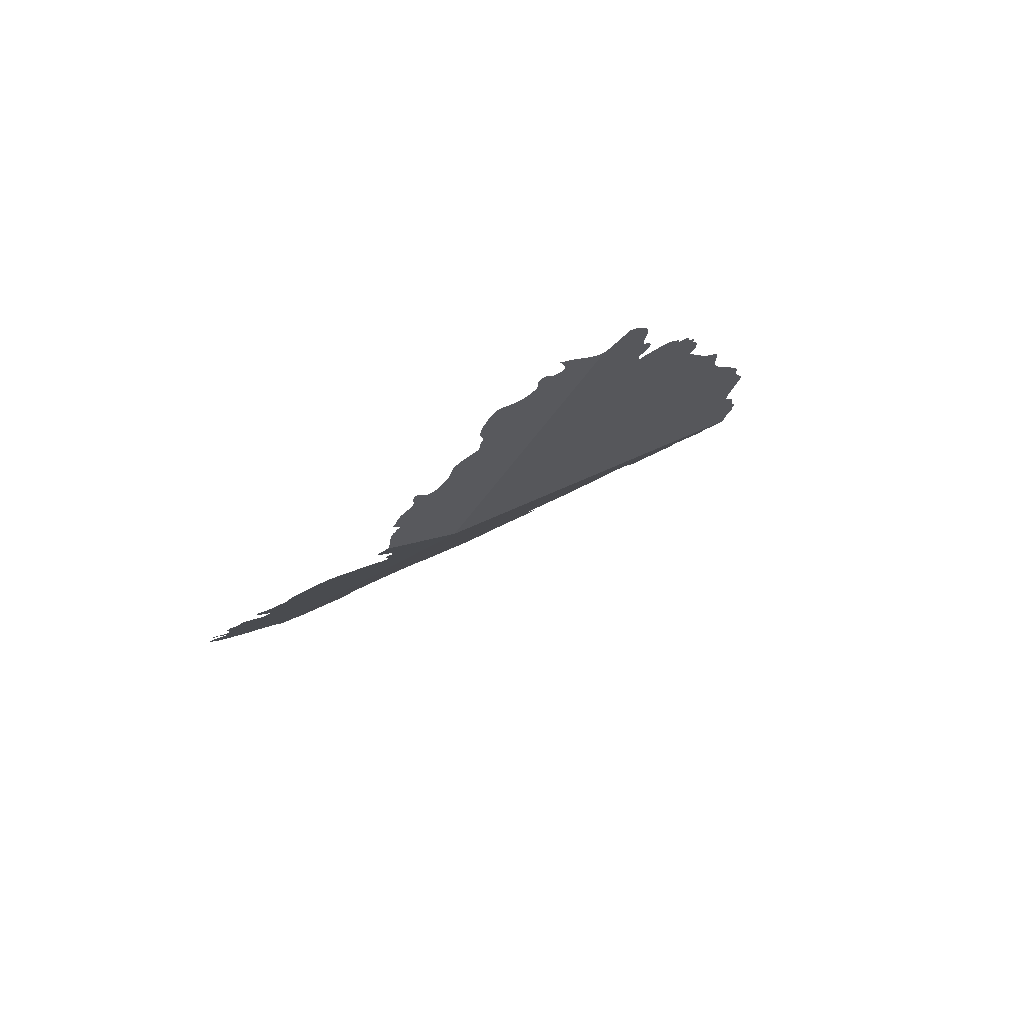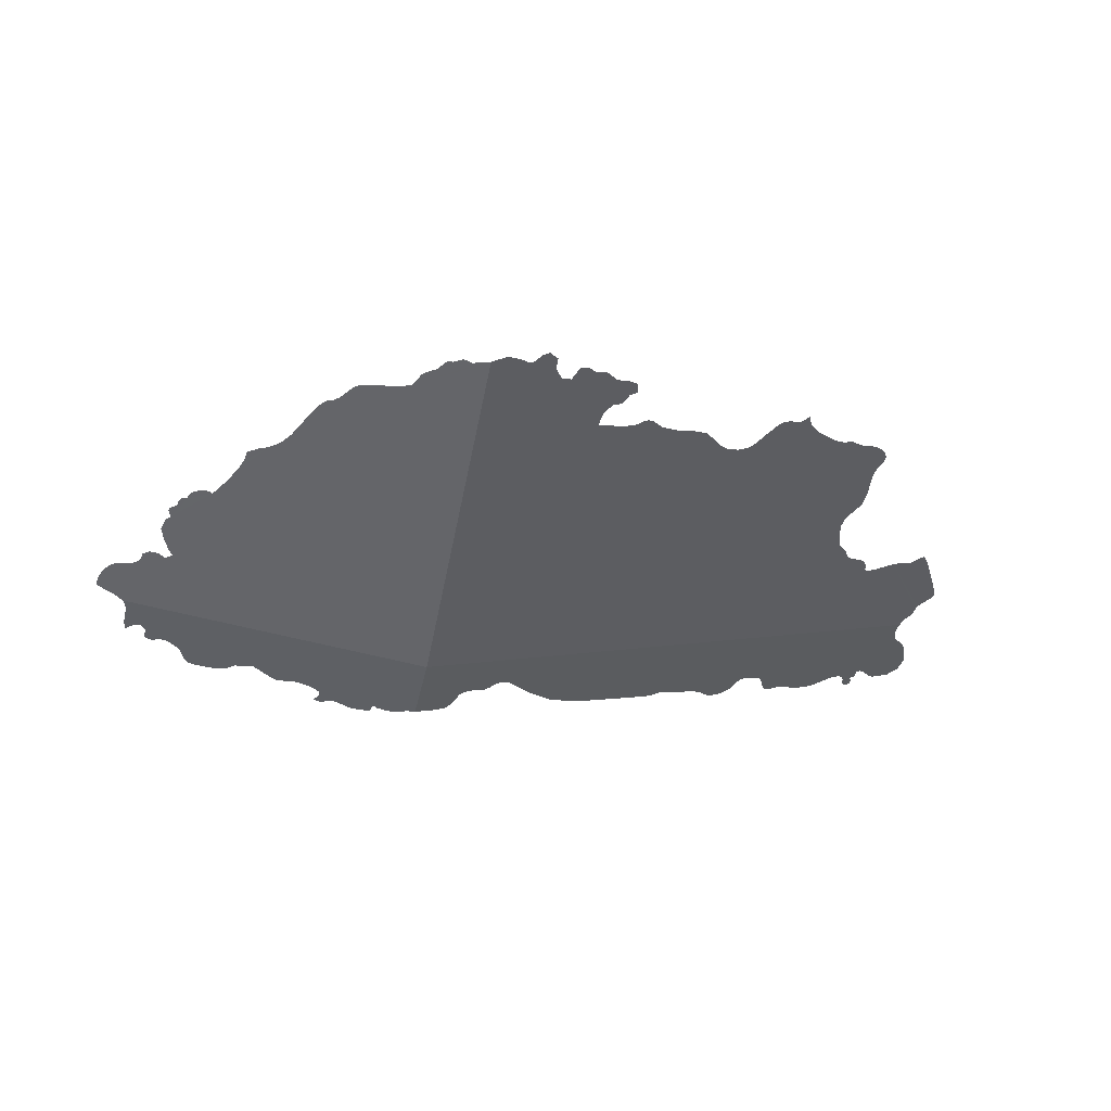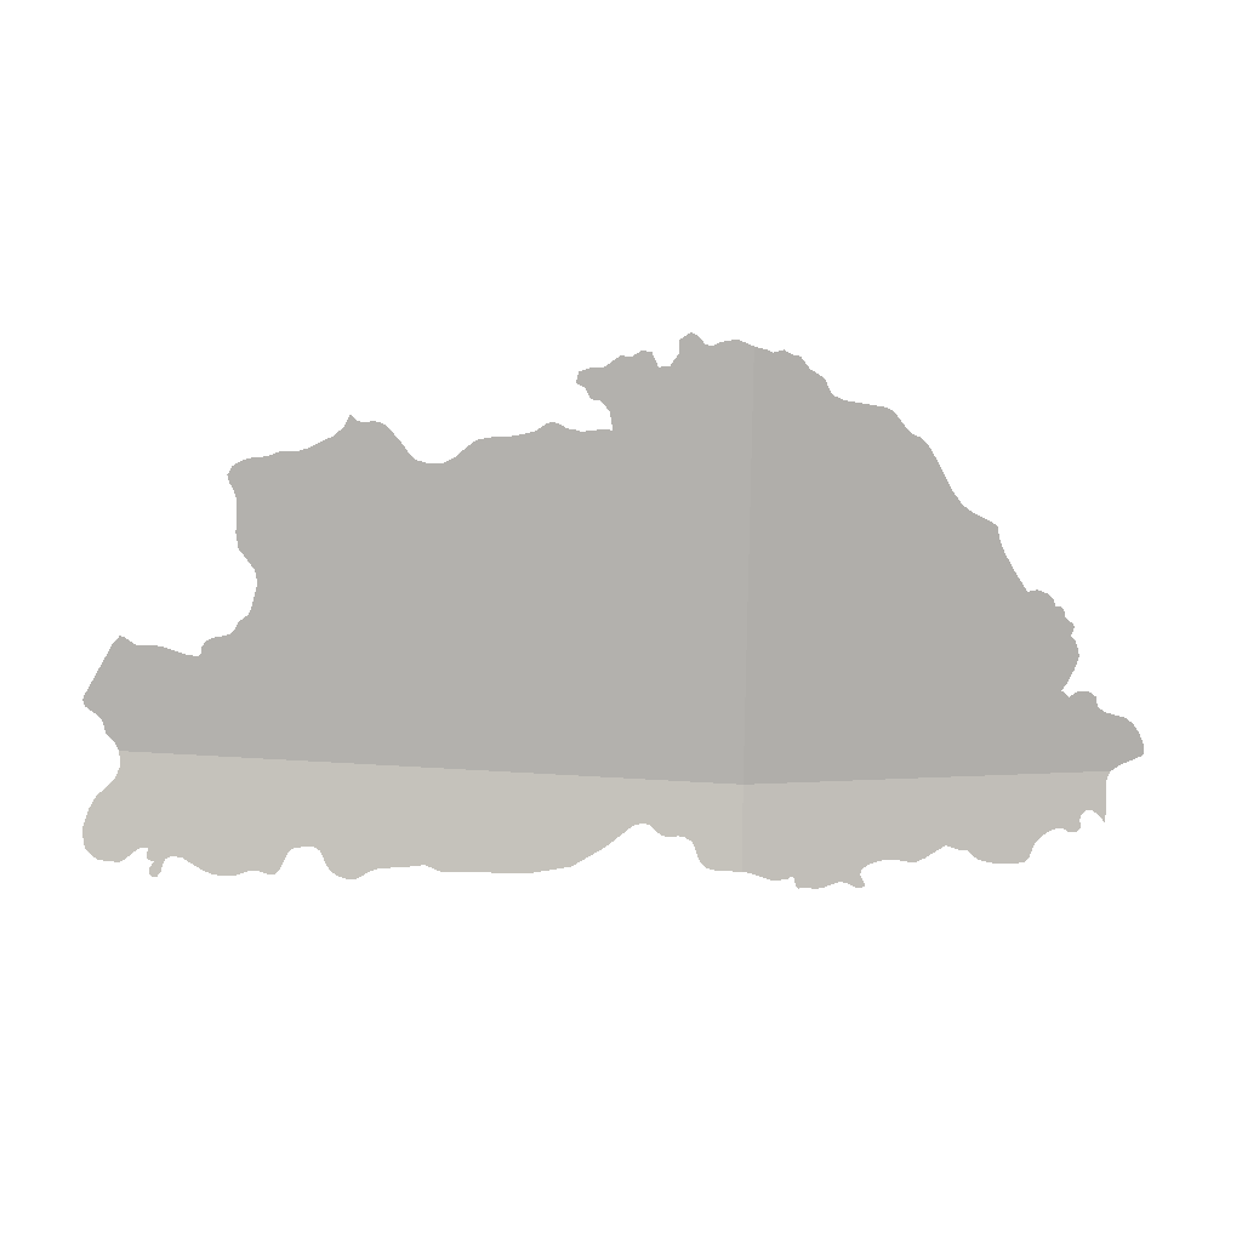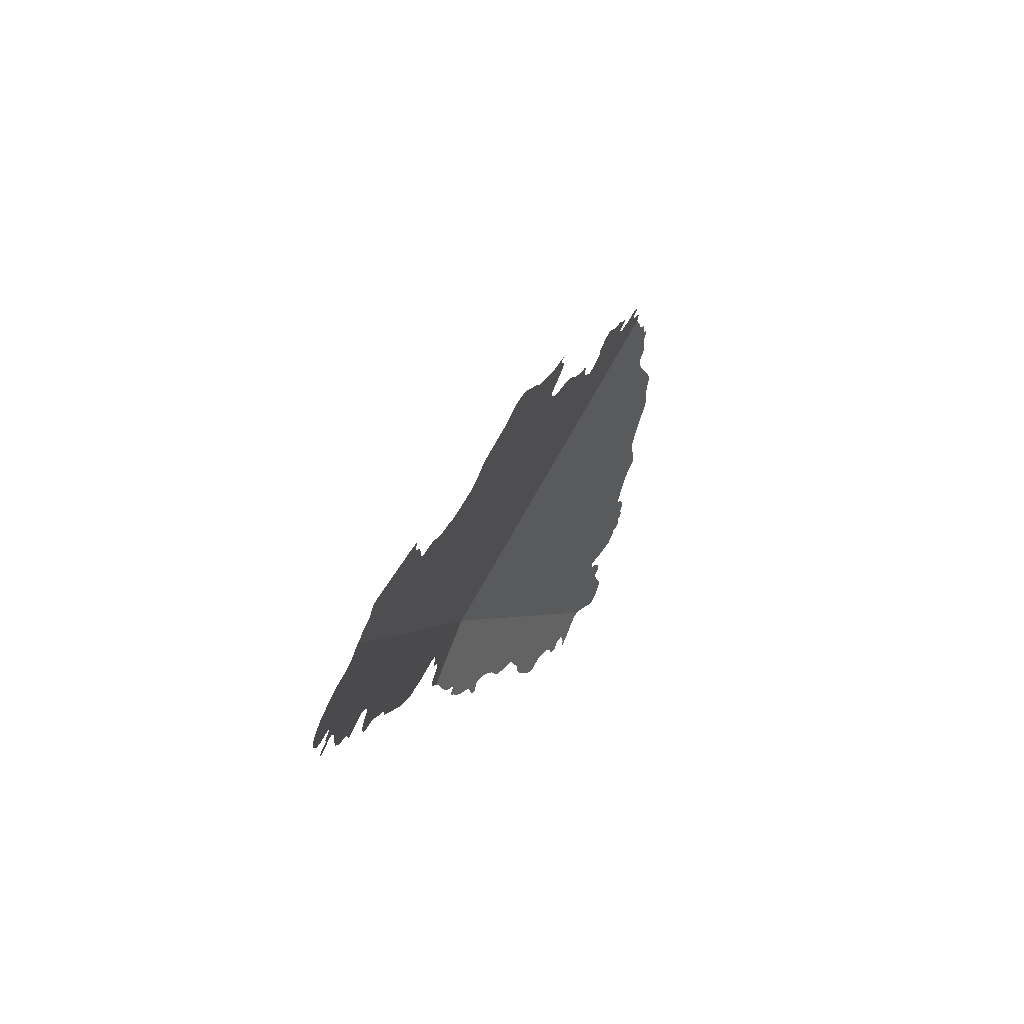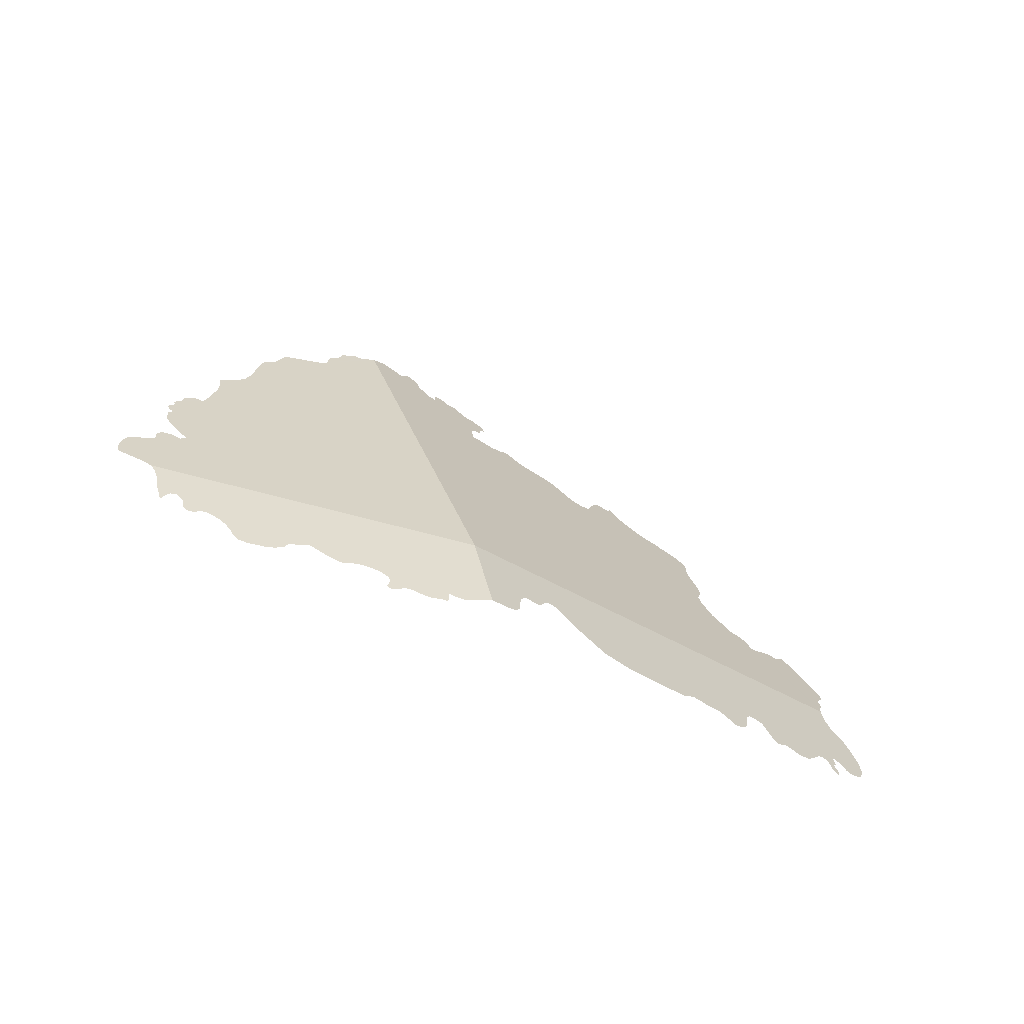
<metadata>
{"format":"obj","ext":"obj","renderer":"f3d","projection":"perspective","resolution":1024,"background":"white","views":[{"elev":-24.2,"azim":63.9,"up":"+Z"},{"elev":-19.4,"azim":166.8,"up":"+Z"},{"elev":-20.6,"azim":-1.6,"up":"+Y"},{"elev":-1.2,"azim":-73.3,"up":"+Y"},{"elev":-30.4,"azim":144.1,"up":"+Y"}]}
</metadata>
<code>
o 0_Bhutan_sphere.001
v -1e-06 2.27 -4.455
v 0.09662 2.27 -4.44
v -1e-06 2.248 -4.464
v -1e-06 2.371 -4.393
v -0.1636 2.27 -4.429
v 0.002202 2.248 -4.464
v 0.007286 2.246 -4.464
v 0.009036 2.246 -4.464
v 0.009852 2.246 -4.464
v 0.01149 2.246 -4.463
v 0.01223 2.246 -4.463
v 0.01317 2.246 -4.463
v 0.01393 2.246 -4.463
v 0.01414 2.245 -4.463
v 0.01431 2.244 -4.463
v 0.01458 2.244 -4.464
v 0.01498 2.243 -4.464
v 0.01605 2.244 -4.463
v 0.01961 2.243 -4.463
v 0.02136 2.243 -4.463
v 0.02571 2.245 -4.461
v 0.02751 2.245 -4.461
v 0.03041 2.243 -4.461
v 0.03193 2.243 -4.461
v 0.03293 2.244 -4.461
v 0.03156 2.246 -4.46
v 0.0317 2.248 -4.459
v 0.03375 2.249 -4.458
v 0.03699 2.25 -4.458
v 0.04038 2.25 -4.457
v 0.0456 2.249 -4.457
v 0.04852 2.25 -4.456
v 0.05167 2.252 -4.454
v 0.05391 2.253 -4.454
v 0.05742 2.252 -4.453
v 0.05858 2.252 -4.453
v 0.05966 2.252 -4.453
v 0.06058 2.251 -4.453
v 0.06148 2.25 -4.454
v 0.06249 2.249 -4.454
v 0.06488 2.248 -4.454
v 0.06729 2.248 -4.453
v 0.07209 2.248 -4.453
v 0.07476 2.248 -4.452
v 0.07591 2.249 -4.452
v 0.07653 2.251 -4.451
v 0.07761 2.253 -4.45
v 0.07891 2.254 -4.449
v 0.08084 2.256 -4.448
v 0.08294 2.256 -4.448
v 0.08477 2.256 -4.447
v 0.08561 2.255 -4.447
v 0.08659 2.255 -4.447
v 0.0876 2.255 -4.447
v 0.08848 2.256 -4.447
v 0.08904 2.256 -4.447
v 0.089 2.257 -4.446
v 0.08882 2.258 -4.446
v 0.08899 2.259 -4.445
v 0.09044 2.261 -4.445
v 0.09219 2.26 -4.444
v 0.09392 2.259 -4.445
v 0.09533 2.257 -4.445
v 0.09565 2.261 -4.443
v 0.09541 2.266 -4.442
v 0.09571 2.268 -4.441
v -0.1635 2.269 -4.429
v -0.1633 2.268 -4.43
v -0.1634 2.266 -4.431
v -0.1646 2.263 -4.432
v -0.1692 2.259 -4.433
v -0.1709 2.256 -4.434
v -0.1727 2.251 -4.436
v -0.1725 2.249 -4.436
v -0.172 2.246 -4.438
v -0.1689 2.244 -4.439
v -0.1635 2.243 -4.44
v -0.1619 2.244 -4.44
v -0.159 2.246 -4.44
v -0.1574 2.247 -4.44
v -0.1561 2.247 -4.44
v -0.1564 2.246 -4.44
v -0.1565 2.244 -4.441
v -0.1546 2.244 -4.441
v -0.1557 2.242 -4.442
v -0.1559 2.241 -4.442
v -0.1552 2.24 -4.443
v -0.1538 2.24 -4.443
v -0.1528 2.242 -4.443
v -0.1525 2.243 -4.442
v -0.1519 2.244 -4.442
v -0.1503 2.245 -4.441
v -0.1477 2.245 -4.442
v -0.1422 2.242 -4.444
v -0.1397 2.241 -4.445
v -0.1355 2.241 -4.446
v -0.1342 2.241 -4.446
v -0.1303 2.243 -4.446
v -0.1287 2.243 -4.446
v -0.1256 2.242 -4.447
v -0.124 2.242 -4.447
v -0.1228 2.243 -4.447
v -0.1207 2.247 -4.445
v -0.1199 2.248 -4.445
v -0.1186 2.249 -4.445
v -0.1151 2.249 -4.445
v -0.114 2.249 -4.446
v -0.1125 2.248 -4.446
v -0.1116 2.247 -4.447
v -0.111 2.245 -4.448
v -0.1101 2.244 -4.448
v -0.109 2.243 -4.449
v -0.1077 2.242 -4.449
v -0.1063 2.242 -4.45
v -0.1049 2.242 -4.45
v -0.1031 2.242 -4.45
v -0.1019 2.242 -4.45
v -0.0994 2.244 -4.45
v -0.09649 2.245 -4.45
v -0.09051 2.245 -4.451
v -0.08755 2.246 -4.451
v -0.08506 2.246 -4.451
v -0.08099 2.245 -4.453
v -0.07532 2.245 -4.454
v -0.05665 2.245 -4.456
v -0.04615 2.247 -4.457
v -0.03709 2.253 -4.456
v -0.02971 2.258 -4.455
v -0.02704 2.259 -4.455
v -0.02545 2.259 -4.456
v -0.02431 2.258 -4.456
v -0.02327 2.257 -4.457
v -0.02197 2.256 -4.457
v -0.02053 2.256 -4.458
v -0.01764 2.256 -4.458
v -0.01621 2.256 -4.458
v -0.01359 2.255 -4.459
v -0.0116 2.25 -4.461
v -0.009647 2.248 -4.462
v -0.006686 2.248 -4.463
v 0.09872 2.271 -4.439
v 0.1042 2.273 -4.437
v 0.105 2.274 -4.436
v 0.1046 2.276 -4.435
v 0.1033 2.279 -4.433
v 0.1016 2.281 -4.432
v 0.09941 2.282 -4.432
v 0.09427 2.284 -4.432
v 0.09303 2.285 -4.431
v 0.09232 2.285 -4.431
v 0.09172 2.287 -4.43
v 0.0898 2.289 -4.429
v 0.08674 2.289 -4.43
v 0.08491 2.288 -4.431
v 0.08281 2.289 -4.43
v 0.08421 2.291 -4.429
v 0.08575 2.294 -4.427
v 0.08693 2.297 -4.425
v 0.08643 2.299 -4.424
v 0.08573 2.3 -4.423
v 0.08432 2.302 -4.422
v 0.08458 2.302 -4.422
v 0.08502 2.303 -4.422
v 0.08523 2.304 -4.421
v 0.08479 2.305 -4.42
v 0.08357 2.305 -4.42
v 0.08256 2.306 -4.42
v 0.08277 2.307 -4.419
v 0.08164 2.308 -4.419
v 0.08019 2.309 -4.419
v 0.07968 2.31 -4.418
v 0.07874 2.311 -4.417
v 0.07764 2.312 -4.417
v 0.07532 2.313 -4.417
v 0.0744 2.312 -4.417
v 0.07378 2.312 -4.417
v 0.07293 2.312 -4.418
v 0.07229 2.313 -4.417
v 0.06992 2.316 -4.416
v 0.06646 2.321 -4.413
v 0.06496 2.324 -4.411
v 0.06431 2.327 -4.41
v 0.06149 2.329 -4.409
v 0.05809 2.331 -4.409
v 0.05505 2.333 -4.408
v 0.05225 2.336 -4.406
v 0.0484 2.342 -4.403
v 0.04811 2.343 -4.403
v 0.04618 2.346 -4.401
v 0.04501 2.347 -4.401
v 0.04365 2.348 -4.4
v 0.04199 2.349 -4.4
v 0.04037 2.35 -4.4
v 0.03658 2.354 -4.398
v 0.0351 2.355 -4.397
v 0.03359 2.356 -4.397
v 0.02374 2.357 -4.398
v 0.02064 2.359 -4.397
v 0.01921 2.361 -4.396
v 0.01863 2.362 -4.395
v 0.0174 2.363 -4.395
v 0.01468 2.365 -4.395
v 0.01396 2.366 -4.394
v 0.01272 2.367 -4.393
v 0.01201 2.368 -4.393
v 0.01114 2.368 -4.393
v 0.01052 2.368 -4.393
v 0.00771 2.369 -4.393
v 0.004769 2.369 -4.394
v 0.003239 2.37 -4.393
v 0.001723 2.37 -4.393
v -0.0196 2.371 -4.39
v -0.01962 2.368 -4.392
v -0.02199 2.365 -4.393
v -0.02501 2.364 -4.393
v -0.02694 2.368 -4.391
v -0.02957 2.367 -4.391
v -0.03195 2.366 -4.391
v -0.03512 2.366 -4.391
v -0.0391 2.363 -4.392
v -0.04255 2.363 -4.391
v -0.04575 2.362 -4.392
v -0.04656 2.359 -4.393
v -0.04416 2.358 -4.394
v -0.04257 2.356 -4.396
v -0.03992 2.356 -4.396
v -0.03754 2.353 -4.398
v -0.03672 2.349 -4.401
v -0.03811 2.349 -4.4
v -0.03952 2.349 -4.4
v -0.04478 2.349 -4.4
v -0.04657 2.349 -4.399
v -0.04855 2.349 -4.399
v -0.05092 2.35 -4.398
v -0.05225 2.35 -4.398
v -0.05359 2.35 -4.398
v -0.0571 2.348 -4.398
v -0.05942 2.347 -4.398
v -0.06216 2.346 -4.398
v -0.06727 2.346 -4.398
v -0.07211 2.345 -4.398
v -0.07633 2.342 -4.399
v -0.07754 2.341 -4.399
v -0.08033 2.339 -4.4
v -0.08392 2.339 -4.4
v -0.08731 2.339 -4.399
v -0.08957 2.341 -4.397
v -0.09078 2.343 -4.396
v -0.09432 2.346 -4.394
v -0.09591 2.347 -4.393
v -0.0981 2.347 -4.392
v -0.1003 2.347 -4.392
v -0.1022 2.347 -4.392
v -0.104 2.348 -4.391
v -0.1056 2.345 -4.392
v -0.1083 2.343 -4.393
v -0.1149 2.34 -4.394
v -0.1164 2.34 -4.394
v -0.1172 2.339 -4.394
v -0.1185 2.339 -4.394
v -0.1216 2.339 -4.393
v -0.125 2.338 -4.394
v -0.1286 2.337 -4.393
v -0.1305 2.337 -4.393
v -0.1323 2.336 -4.394
v -0.1337 2.335 -4.394
v -0.1349 2.333 -4.395
v -0.1346 2.331 -4.396
v -0.1336 2.33 -4.397
v -0.1328 2.328 -4.398
v -0.1327 2.326 -4.4
v -0.1331 2.32 -4.403
v -0.1325 2.317 -4.405
v -0.1285 2.312 -4.409
v -0.1279 2.309 -4.411
v -0.1297 2.303 -4.414
v -0.1305 2.302 -4.415
v -0.1329 2.301 -4.415
v -0.1336 2.299 -4.416
v -0.135 2.298 -4.417
v -0.1369 2.297 -4.417
v -0.139 2.297 -4.417
v -0.1409 2.296 -4.417
v -0.1424 2.294 -4.418
v -0.1424 2.293 -4.418
v -0.1429 2.292 -4.419
v -0.1454 2.292 -4.418
v -0.1522 2.294 -4.416
v -0.1546 2.294 -4.416
v -0.1578 2.294 -4.415
v -0.1589 2.294 -4.415
v -0.1615 2.296 -4.414
v -0.1625 2.296 -4.413
v -0.1644 2.294 -4.414
v -0.1719 2.282 -4.421
v -0.1722 2.281 -4.421
v -0.1716 2.28 -4.422
v -0.1688 2.278 -4.423
v -0.1676 2.277 -4.424
v -0.1672 2.276 -4.425
v -0.1669 2.274 -4.426
v -0.1667 2.274 -4.426
v -0.1662 2.273 -4.427
v -0.165 2.272 -4.427
v -0.1645 2.272 -4.428
v -0.1639 2.271 -4.429
v -0.00458 2.372 -4.392
v -0.008706 2.371 -4.392
v -0.01104 2.37 -4.392
v -0.01285 2.37 -4.392
v -0.01465 2.372 -4.39
v -0.01673 2.373 -4.39
f 184 181 180
f 48 47 37
f 104 103 99
f 253 252 255
f 2 1 155
f 1 4 198
f 198 4 211
f 211 210 209
f 155 1 177
f 143 142 144
f 142 141 144
f 141 2 148
f 209 208 207
f 2 155 154
f 211 209 198
f 146 145 141
f 145 144 141
f 148 147 141
f 147 146 141
f 209 207 203
f 202 209 203
f 207 206 205
f 205 204 207
f 204 203 207
f 202 201 199
f 201 200 199
f 149 148 2
f 209 202 198
f 202 199 198
f 197 196 193
f 196 195 194
f 1 198 197
f 196 194 193
f 150 149 154
f 152 151 150
f 154 153 150
f 153 152 150
f 157 156 161
f 156 155 161
f 158 157 159
f 159 157 161
f 149 2 154
f 192 191 190
f 197 193 186
f 193 192 187
f 185 1 186
f 160 159 161
f 163 162 166
f 162 161 166
f 1 185 180
f 1 197 186
f 193 187 186
f 192 190 189
f 187 192 188
f 189 188 192
f 164 163 166
f 166 165 164
f 169 168 167
f 167 166 161
f 170 169 167
f 172 171 173
f 171 170 173
f 174 173 175
f 175 173 177
f 177 176 175
f 170 167 161
f 173 170 177
f 170 161 177
f 161 155 177
f 178 177 1
f 179 1 180
f 179 178 1
f 185 184 180
f 184 183 181
f 183 182 181
f 1 2 34
f 2 66 49
f 34 2 49
f 65 64 61
f 64 63 62
f 66 65 60
f 6 3 1
f 8 7 9
f 7 6 12
f 10 9 7
f 12 11 10
f 12 10 7
f 6 1 12
f 64 62 61
f 12 1 27
f 28 1 29
f 65 61 60
f 60 59 50
f 13 12 27
f 1 28 27
f 16 15 18
f 15 14 18
f 14 13 18
f 18 17 16
f 20 19 13
f 19 18 13
f 21 20 13
f 58 57 52
f 57 56 55
f 54 57 55
f 54 53 57
f 53 52 57
f 52 51 58
f 59 58 51
f 24 23 26
f 23 22 26
f 25 24 26
f 26 22 27
f 22 21 27
f 60 50 66
f 59 51 50
f 27 21 13
f 50 49 66
f 49 48 37
f 29 1 30
f 30 1 34
f 32 31 30
f 33 32 30
f 46 45 43
f 45 44 43
f 43 42 46
f 42 41 38
f 41 40 38
f 40 39 38
f 47 46 42
f 42 38 47
f 38 37 47
f 36 35 34
f 37 36 49
f 36 34 49
f 34 33 30
f 1 3 137
f 3 140 137
f 140 139 138
f 140 138 137
f 67 5 105
f 5 1 128
f 68 67 104
f 5 128 107
f 1 137 136
f 69 68 93
f 5 107 106
f 72 71 79
f 71 70 80
f 70 69 81
f 67 105 104
f 70 81 80
f 1 136 130
f 136 135 130
f 135 134 132
f 134 133 132
f 132 131 135
f 71 80 79
f 74 73 72
f 76 75 74
f 78 77 76
f 79 78 74
f 78 76 74
f 74 72 79
f 135 131 130
f 1 130 129
f 128 127 125
f 127 126 125
f 1 129 128
f 81 69 92
f 83 82 84
f 82 81 84
f 86 85 89
f 85 84 89
f 86 89 88
f 88 87 86
f 90 89 84
f 91 90 84
f 128 125 124
f 124 123 122
f 121 120 119
f 128 124 122
f 128 122 107
f 122 121 107
f 92 91 81
f 91 84 81
f 121 119 107
f 107 119 108
f 118 117 113
f 117 116 115
f 117 115 114
f 113 117 114
f 113 112 110
f 112 111 110
f 110 109 118
f 113 110 118
f 119 118 108
f 108 118 109
f 95 94 96
f 94 93 98
f 96 94 97
f 93 92 69
f 98 97 94
f 101 100 102
f 100 99 102
f 99 98 104
f 98 93 104
f 5 106 105
f 104 93 68
f 103 102 99
f 1 5 280
f 5 306 286
f 5 286 280
f 306 305 287
f 286 306 287
f 307 4 308
f 4 1 228
f 309 4 214
f 309 308 4
f 312 311 212
f 311 310 213
f 212 311 213
f 214 4 228
f 310 309 214
f 305 304 287
f 304 303 301
f 303 302 301
f 301 300 304
f 213 310 214
f 304 300 287
f 300 299 288
f 217 216 215
f 215 214 228
f 299 298 290
f 300 288 287
f 298 297 295
f 297 296 295
f 295 294 290
f 298 295 290
f 294 293 292
f 294 292 291
f 217 215 218
f 218 215 227
f 220 219 218
f 227 215 228
f 294 291 290
f 290 289 288
f 290 288 299
f 220 218 226
f 222 221 224
f 221 220 224
f 224 223 222
f 226 225 224
f 226 224 220
f 227 226 218
f 286 285 280
f 285 284 283
f 283 282 285
f 282 281 285
f 230 229 228
f 285 281 280
f 230 228 231
f 228 1 231
f 233 232 231
f 1 280 279
f 279 278 277
f 1 279 277
f 233 231 237
f 231 1 243
f 243 1 244
f 235 234 236
f 234 233 236
f 237 236 233
f 1 277 276
f 1 276 244
f 238 237 231
f 241 240 242
f 240 239 242
f 239 238 231
f 276 275 245
f 244 276 245
f 274 273 272
f 275 274 246
f 239 231 243
f 274 272 271
f 274 271 259
f 271 270 262
f 259 271 260
f 243 242 239
f 269 268 265
f 268 267 266
f 265 268 266
f 265 264 269
f 264 263 269
f 262 261 260
f 263 262 270
f 270 269 263
f 262 260 271
f 245 275 246
f 274 259 258
f 249 248 252
f 248 247 256
f 247 246 256
f 246 274 257
f 274 258 257
f 257 256 246
f 248 256 252
f 251 250 249
f 252 251 249
f 255 254 253
f 256 255 252

</code>
